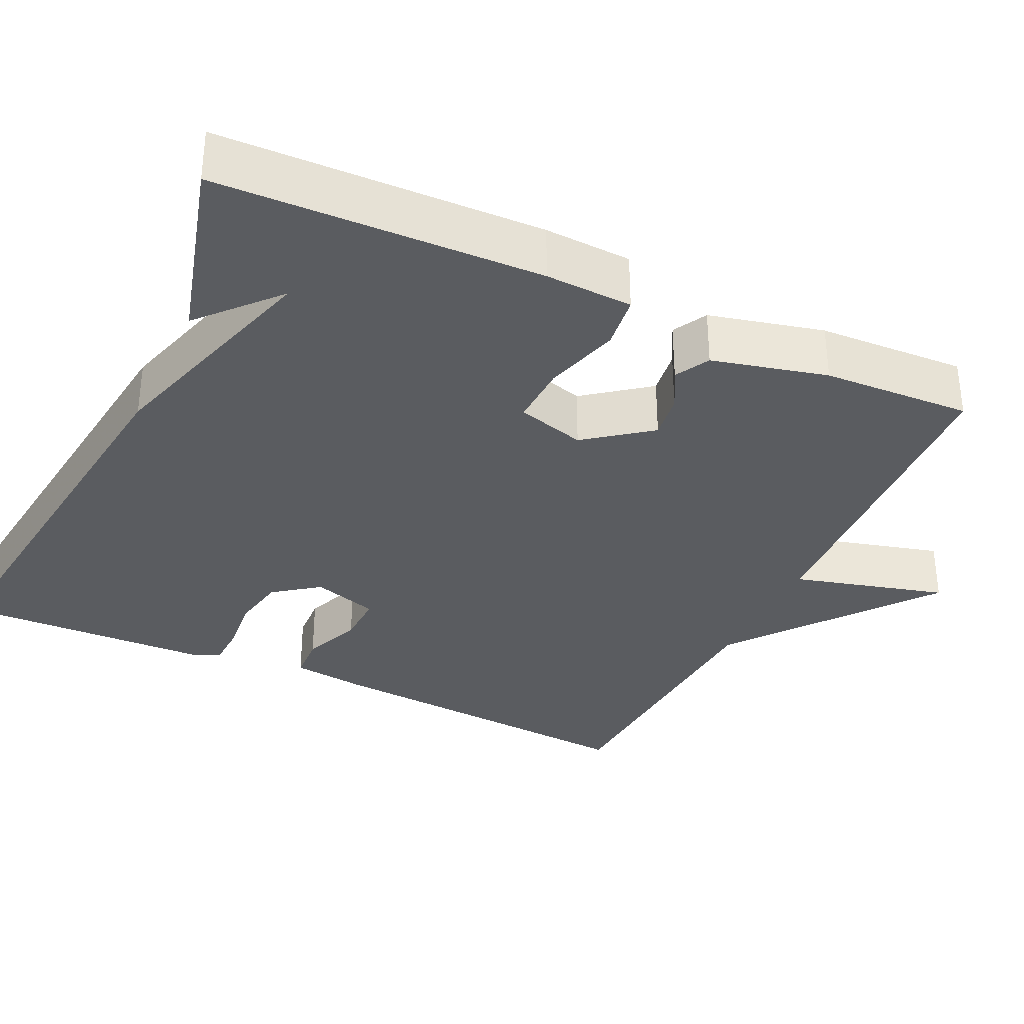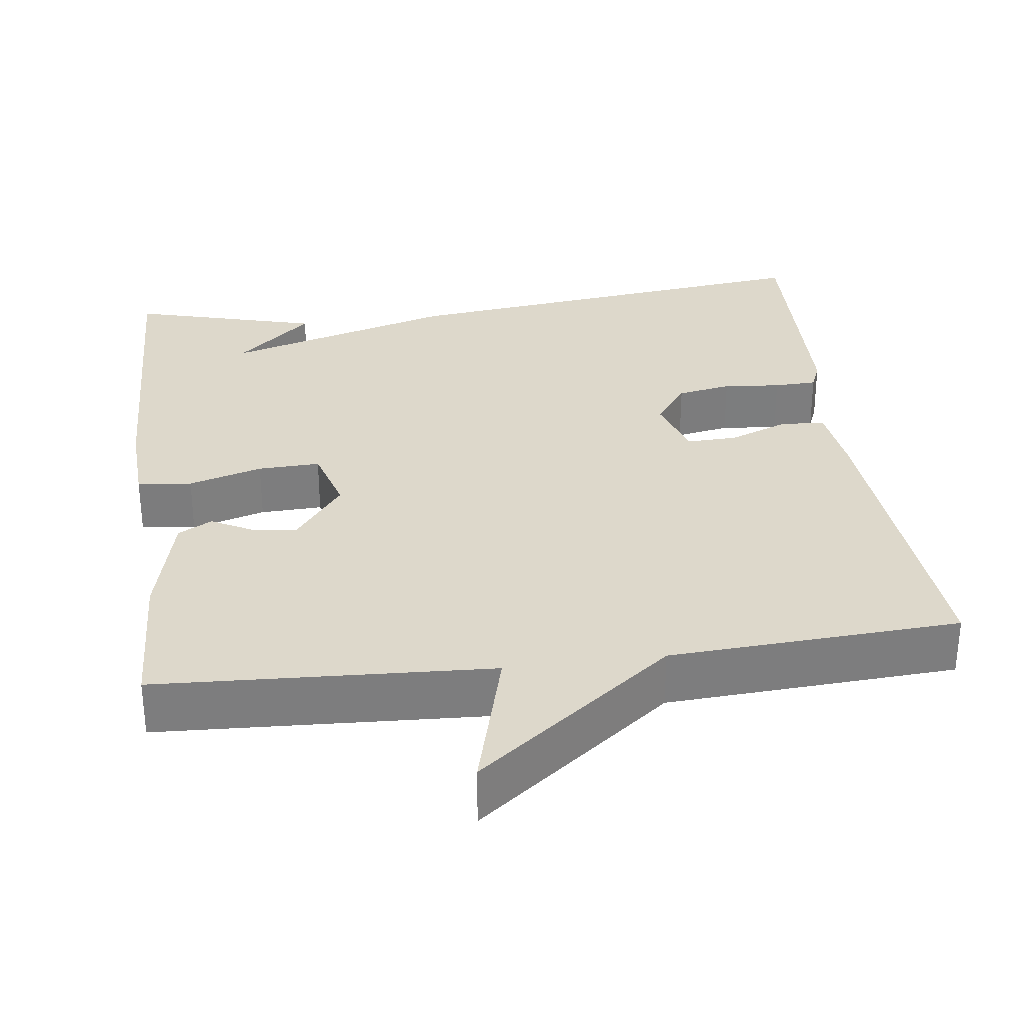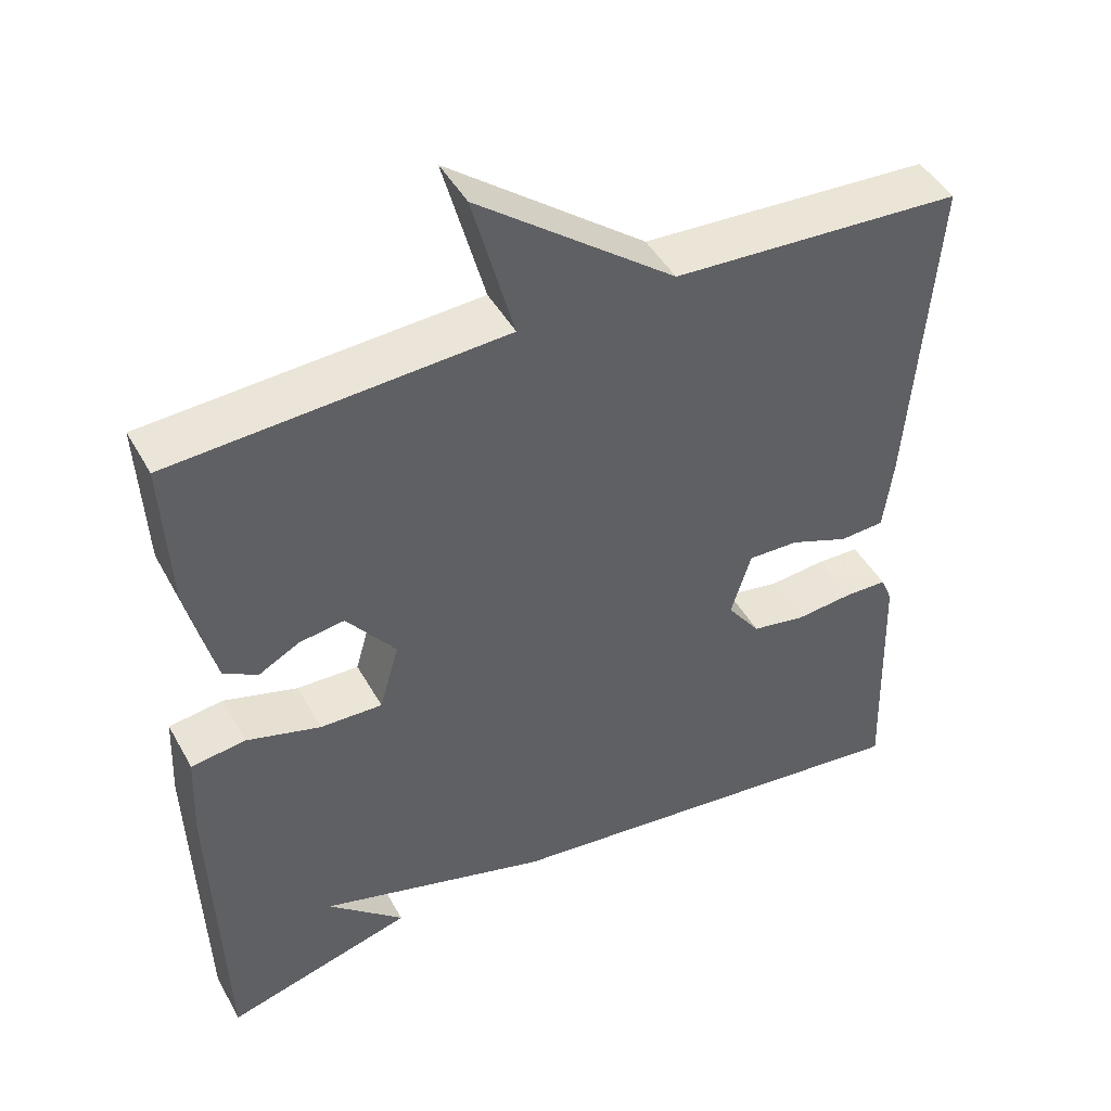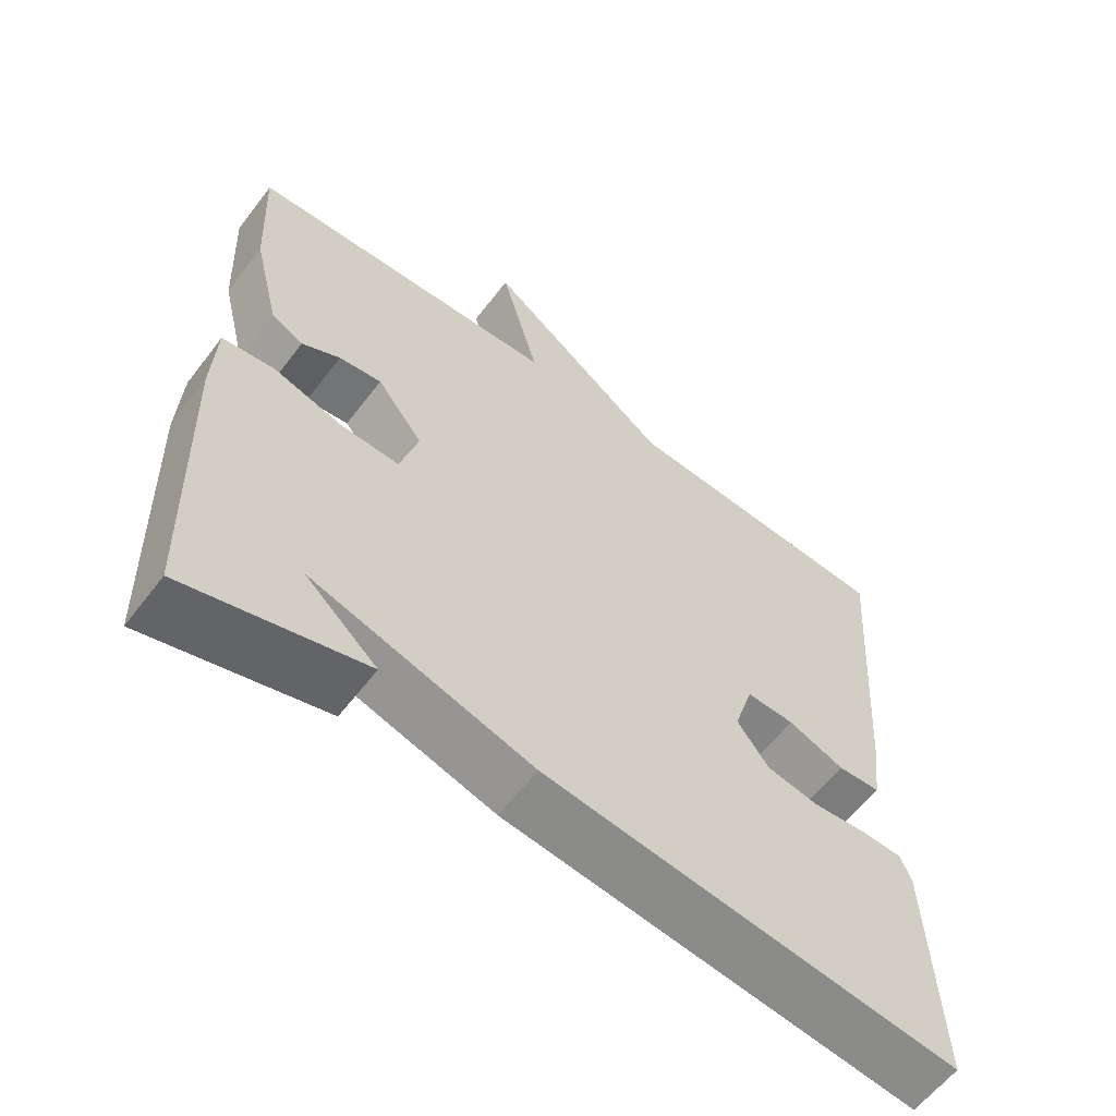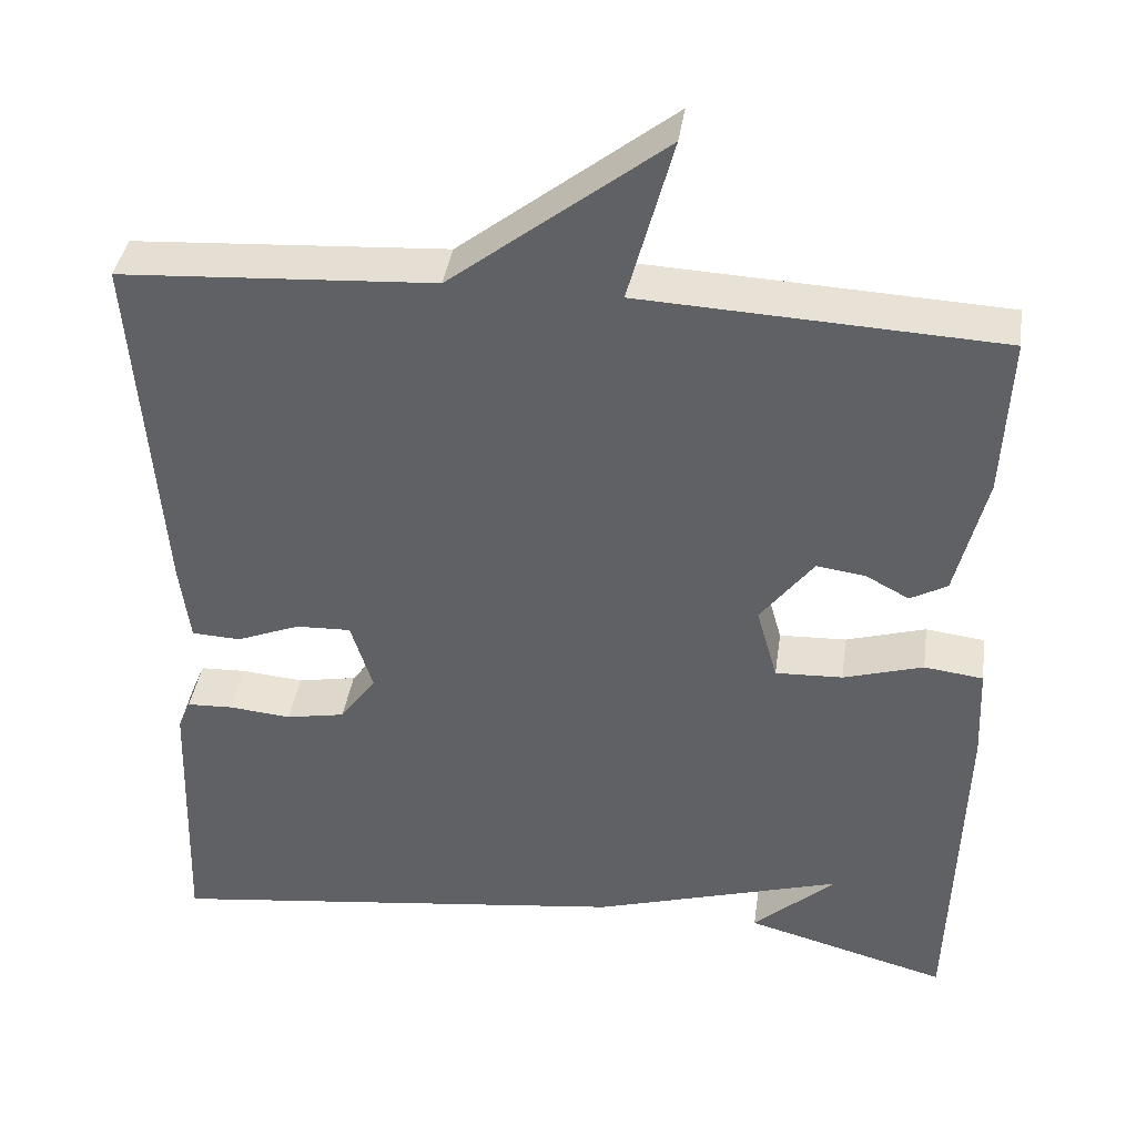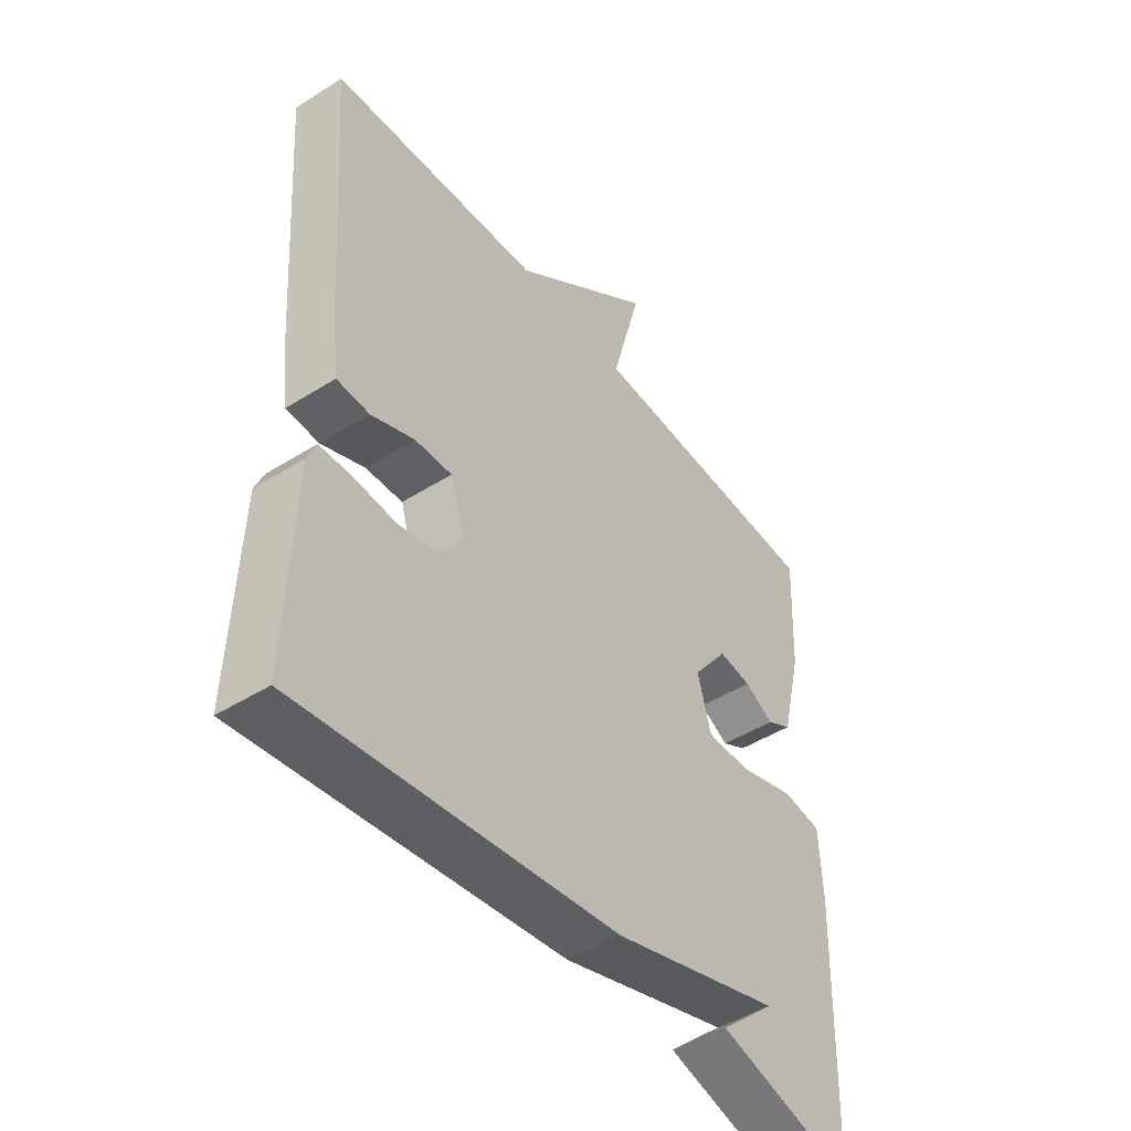
<metadata>
{"format":"obj","ext":"obj","renderer":"f3d","projection":"perspective","resolution":1024,"background":"white","views":[{"elev":-33.8,"azim":-115.3,"up":"+Y"},{"elev":31.2,"azim":-7.5,"up":"+Y"},{"elev":45.8,"azim":-27.8,"up":"+Z"},{"elev":-60.4,"azim":-37.3,"up":"+Z"},{"elev":39.2,"azim":-171.9,"up":"+Z"},{"elev":-46.3,"azim":125.8,"up":"+Z"}]}
</metadata>
<code>
v -0.5 0.07 0.5
v -0.073 0.07 0.522
v -0.126 0.07 0.718
v 0.127 0.07 0.522
v 0.5 0.07 0.5
v 0.469 0.07 0.076
v 0.457 0.07 -0.02
v 0.399 0.07 -0.023
v 0.323 0.07 0.007
v 0.258 0.07 0.009
v 0.232 0.07 -0.075
v 0.275 0.07 -0.133
v 0.345 0.07 -0.146
v 0.419 0.07 -0.139
v 0.474 0.07 -0.141
v 0.489 0.07 -0.177
v 0.5 0.07 -0.5
v -0.058 0.07 -0.433
v -0.356 0.07 -0.345
v -0.258 0.07 -0.433
v -0.5 0.07 -0.5
v -0.513 0.07 -0.086
v -0.508 0.07 0.026
v -0.438 0.07 0.035
v -0.343 0.07 0.007
v -0.263 0.07 0.004
v -0.238 0.07 0.092
v -0.301 0.07 0.174
v -0.359 0.07 0.166
v -0.411 0.07 0.138
v -0.455 0.07 0.162
v -0.491 0.07 0.309
v -0.5 0 0.5
v -0.073 0 0.522
v -0.126 0 0.718
v 0.127 0 0.522
v 0.5 0 0.5
v 0.469 0 0.076
v 0.457 0 -0.02
v 0.399 0 -0.023
v 0.323 0 0.007
v 0.258 0 0.009
v 0.232 0 -0.075
v 0.275 0 -0.133
v 0.345 0 -0.146
v 0.419 0 -0.139
v 0.474 0 -0.141
v 0.489 0 -0.177
v 0.5 0 -0.5
v -0.058 0 -0.433
v -0.356 0 -0.345
v -0.258 0 -0.433
v -0.5 0 -0.5
v -0.513 0 -0.086
v -0.508 0 0.026
v -0.438 0 0.035
v -0.343 0 0.007
v -0.263 0 0.004
v -0.238 0 0.092
v -0.301 0 0.174
v -0.359 0 0.166
v -0.411 0 0.138
v -0.455 0 0.162
v -0.491 0 0.309
f 32 1 2
f 31 32 2
f 30 31 2
f 29 30 2
f 28 29 2
f 27 28 2
f 26 27 2
f 23 24 25
f 22 23 25
f 21 22 25
f 21 25 26
f 19 20 21
f 19 21 26
f 17 18 19
f 16 17 19
f 15 16 19
f 14 15 19
f 13 14 19
f 12 13 19
f 11 12 19 26
f 10 11 26 2
f 7 8 9
f 6 7 9
f 5 6 9
f 4 5 9
f 4 9 10
f 3 4 10
f 2 3 10
f 34 33 64
f 34 64 63
f 34 63 62
f 34 62 61
f 34 61 60
f 34 60 59
f 34 59 58
f 57 56 55
f 57 55 54
f 57 54 53
f 58 57 53
f 53 52 51
f 58 53 51
f 51 50 49
f 51 49 48
f 51 48 47
f 51 47 46
f 51 46 45
f 51 45 44
f 58 51 44 43
f 34 58 43 42
f 41 40 39
f 41 39 38
f 41 38 37
f 41 37 36
f 42 41 36
f 42 36 35
f 42 35 34
f 1 33 34 2
f 2 34 35 3
f 3 35 36 4
f 4 36 37 5
f 5 37 38 6
f 6 38 39 7
f 7 39 40 8
f 8 40 41 9
f 9 41 42 10
f 10 42 43 11
f 11 43 44 12
f 12 44 45 13
f 13 45 46 14
f 14 46 47 15
f 15 47 48 16
f 16 48 49 17
f 17 49 50 18
f 18 50 51 19
f 19 51 52 20
f 20 52 53 21
f 21 53 54 22
f 22 54 55 23
f 23 55 56 24
f 24 56 57 25
f 25 57 58 26
f 26 58 59 27
f 27 59 60 28
f 28 60 61 29
f 29 61 62 30
f 30 62 63 31
f 31 63 64 32
f 32 64 33 1

</code>
